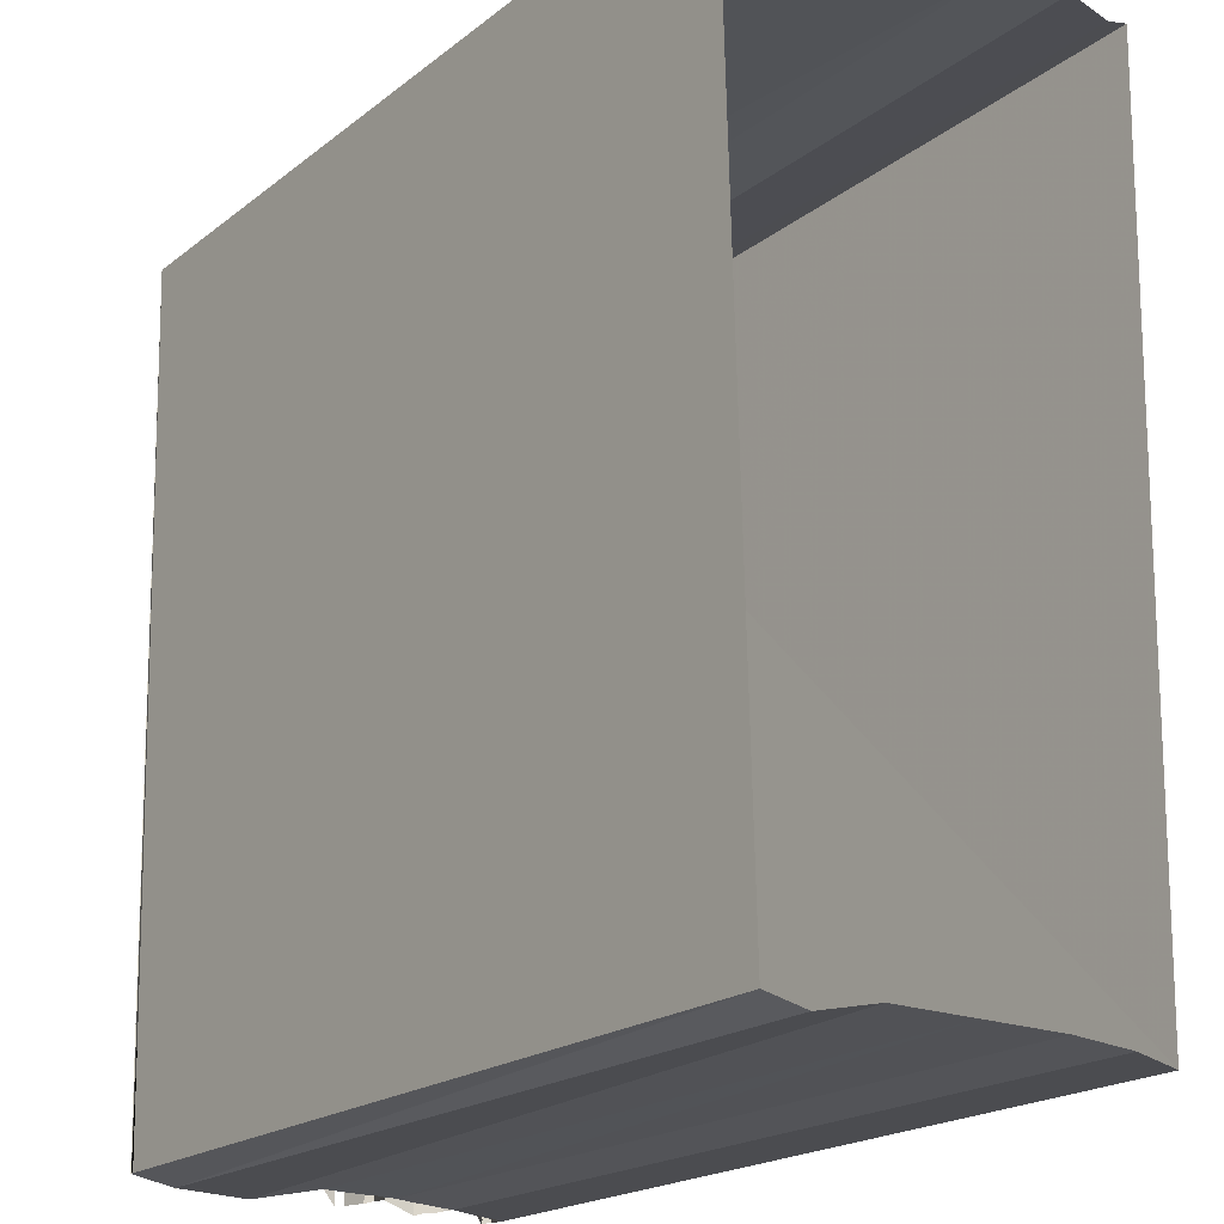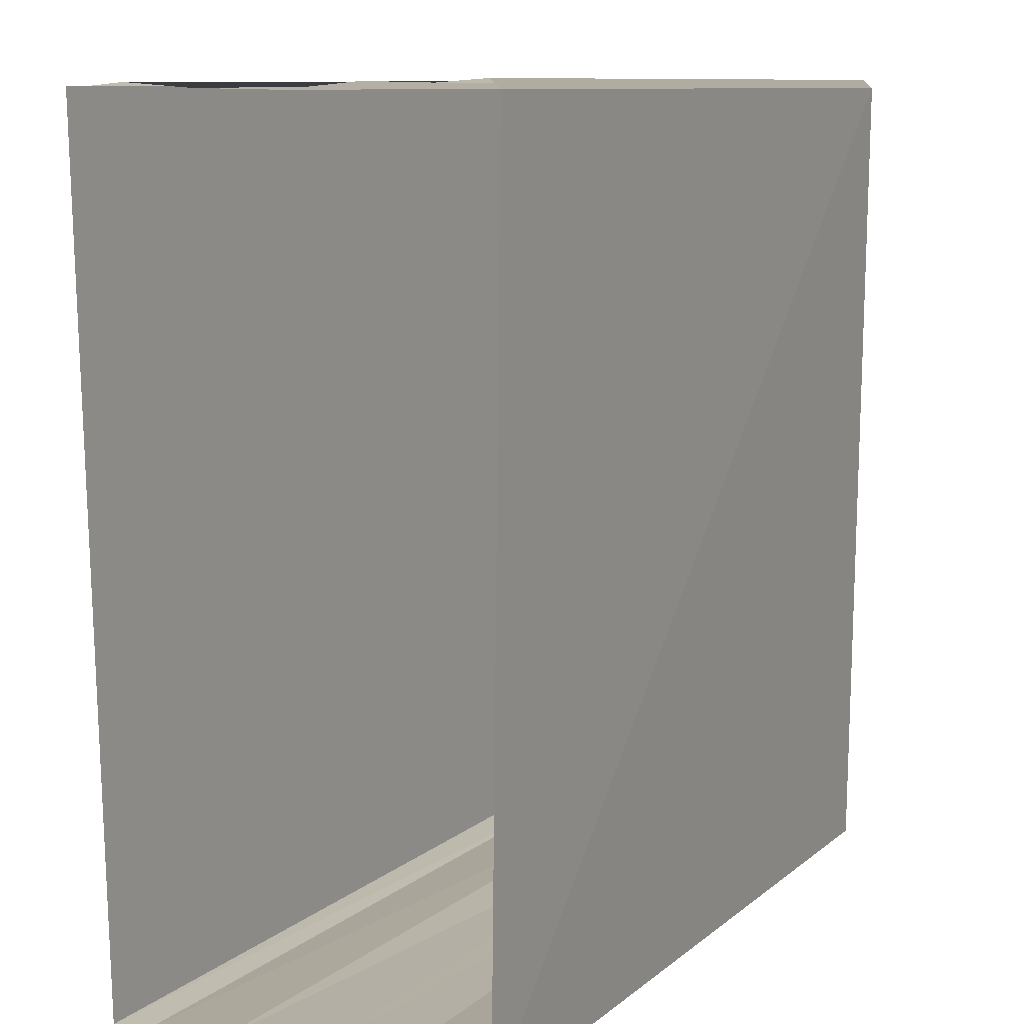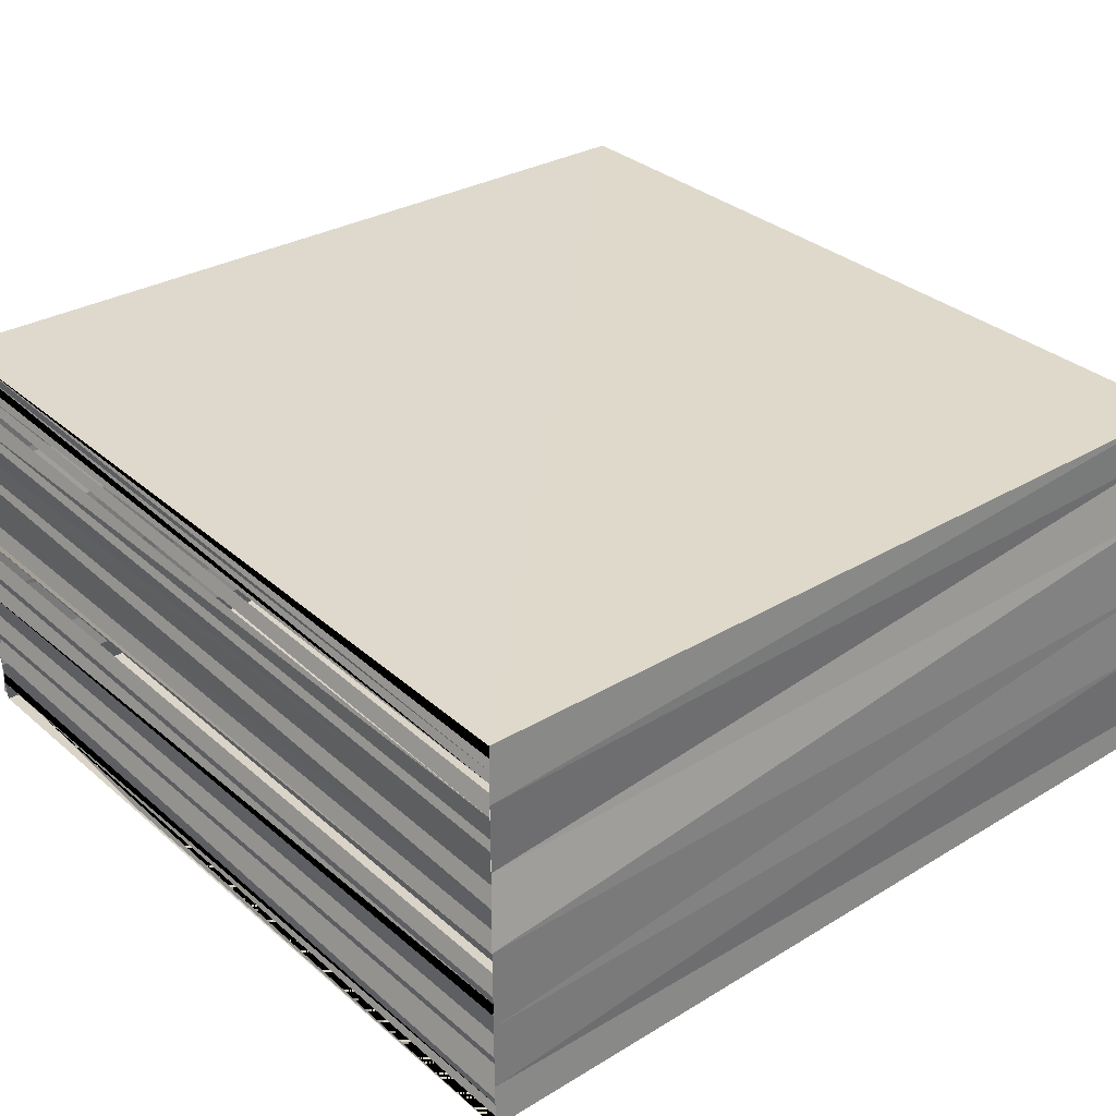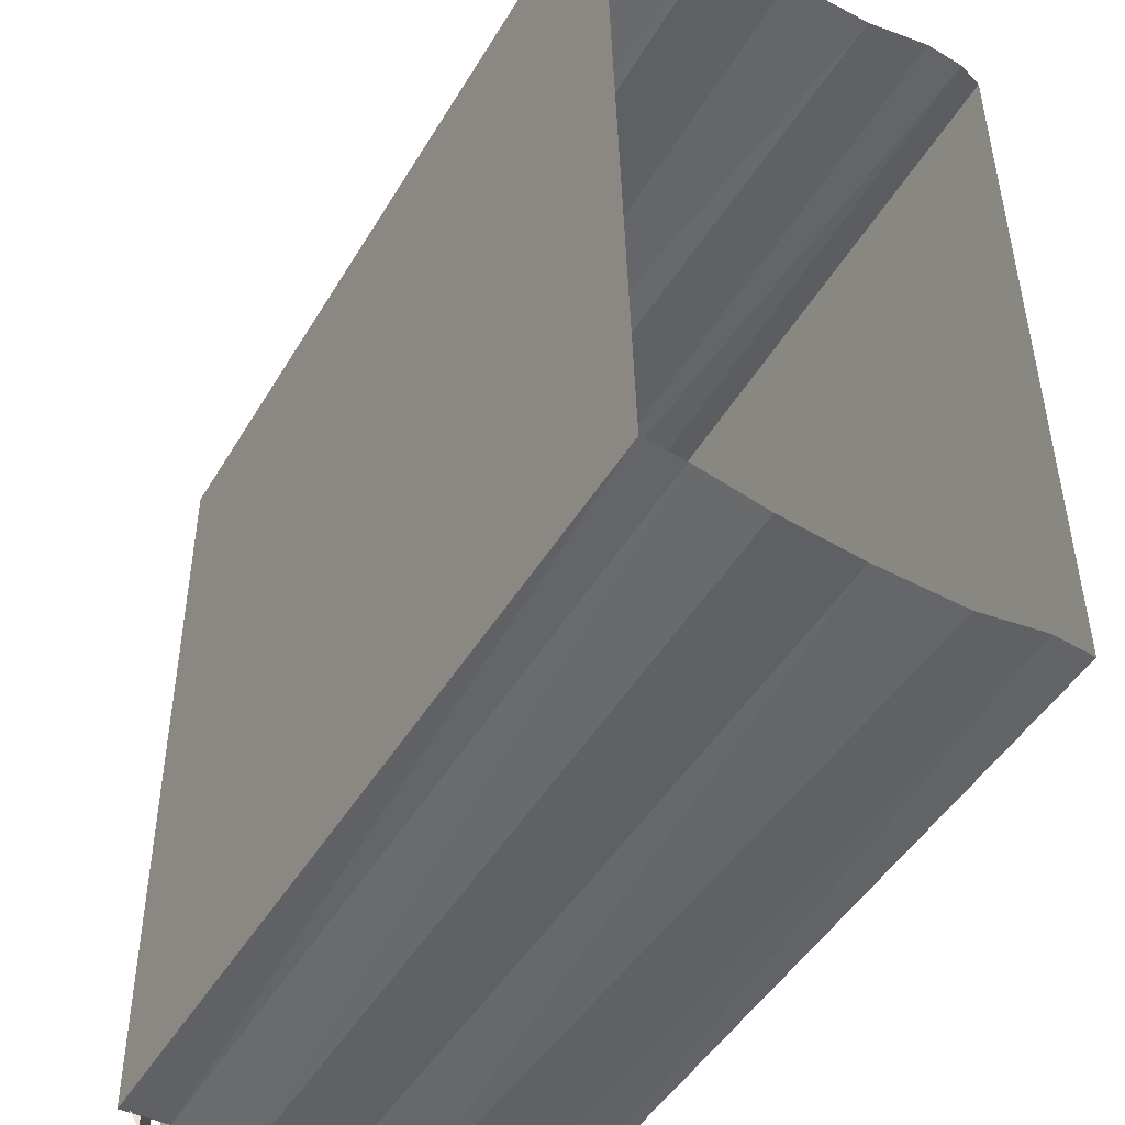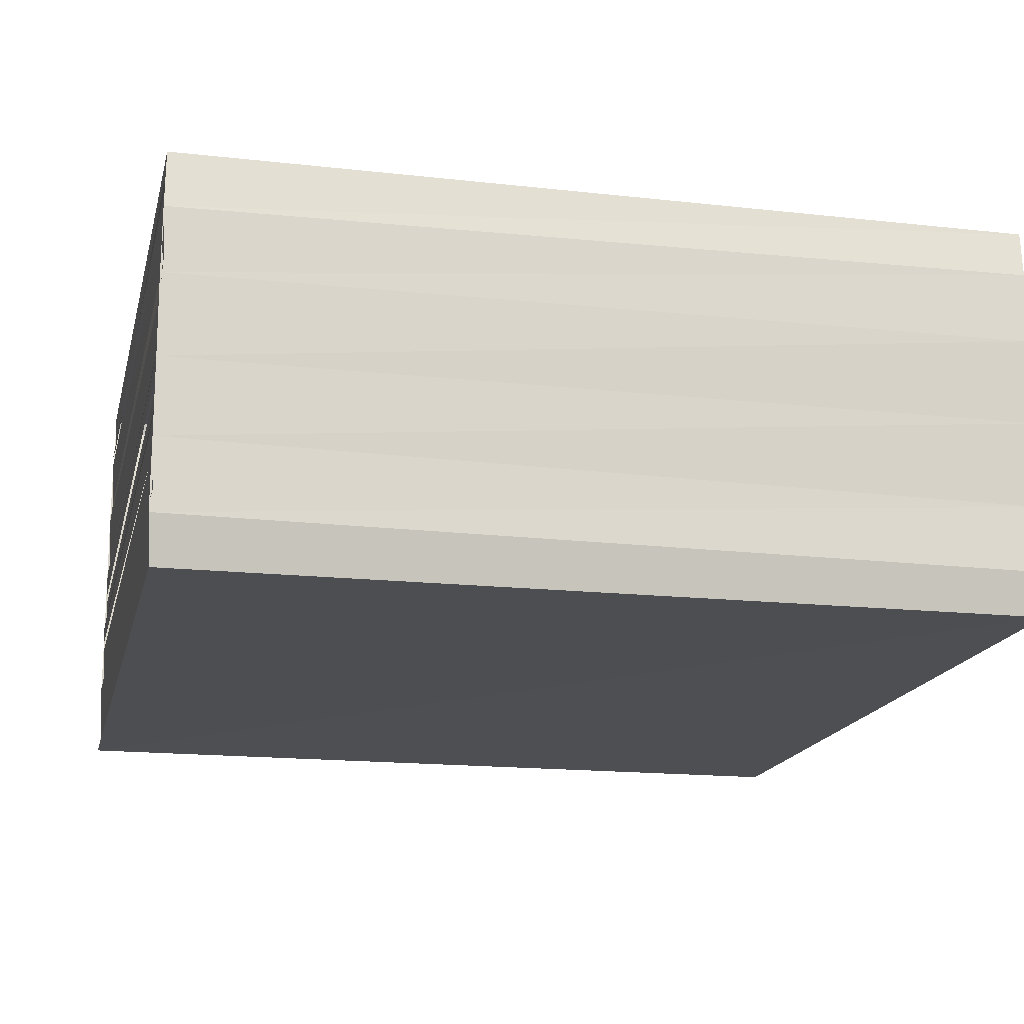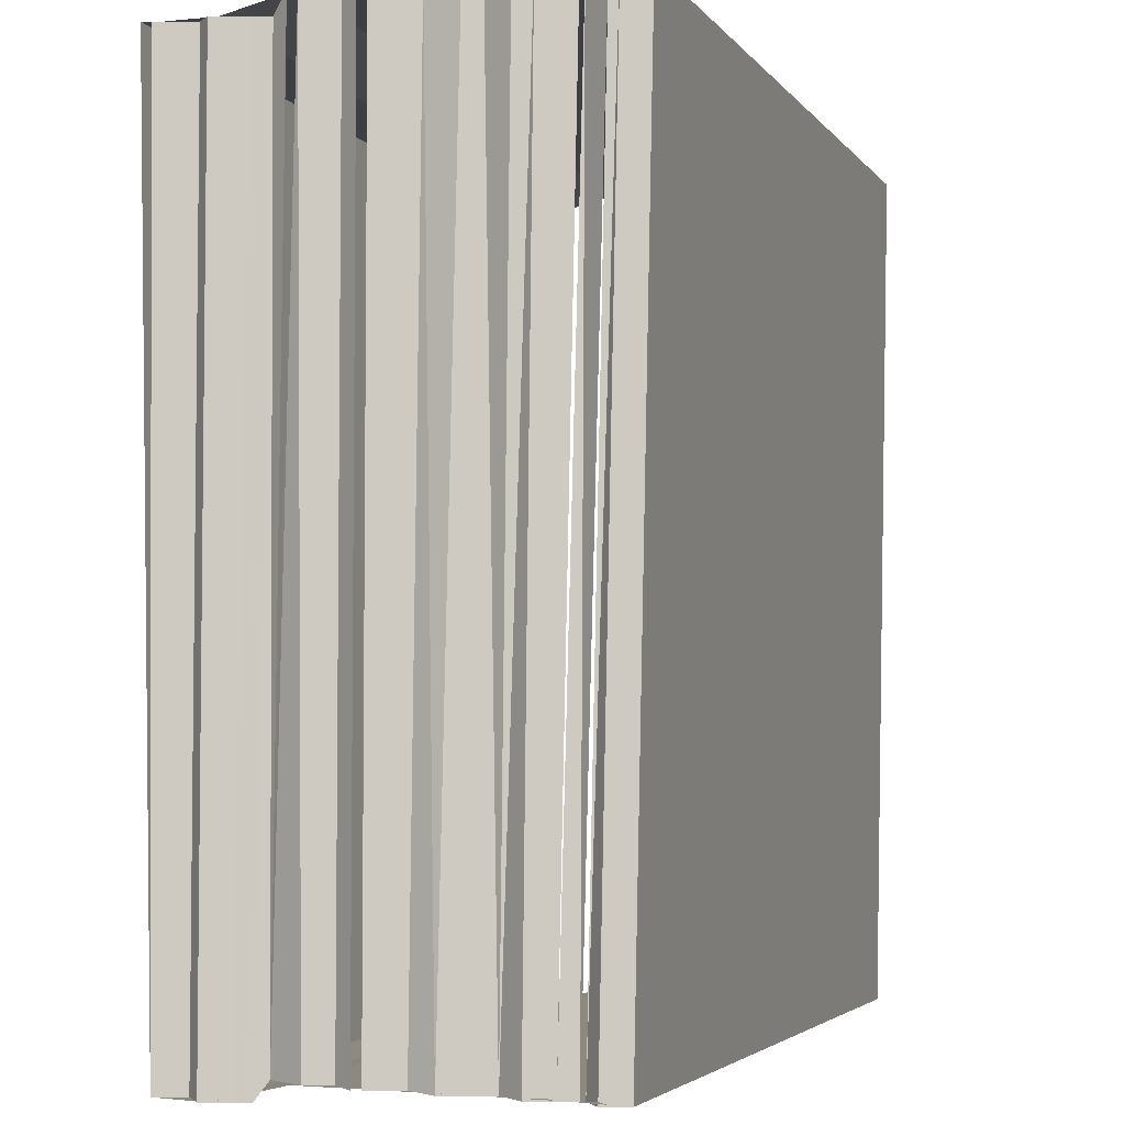
<metadata>
{"format":"obj","ext":"obj","renderer":"f3d","projection":"perspective","resolution":1024,"background":"white","views":[{"elev":-20.5,"azim":53.4,"up":"+Y"},{"elev":10.1,"azim":117.8,"up":"+Y"},{"elev":30.6,"azim":-40.3,"up":"+Z"},{"elev":-50.5,"azim":59.4,"up":"+Y"},{"elev":-15.9,"azim":-12.9,"up":"+Z"},{"elev":-4.0,"azim":-71.2,"up":"+Y"}]}
</metadata>
<code>
o 3730
v 2176 1875 12.96
v 2176 1875 12.96
v 2176 1875 12.96
v 2176 1875 12.96
v 2176 1875 12.96
v 2176 1875 12.96
v 2176 1875 12.96
v 2176 1875 12.96
v 2176 1875 12.96
v 2176 1875 12.95
v 2176 1875 12.96
v 2176 1875 12.96
v 2176 1875 12.96
v 2176 1875 12.96
v 2176 1875 12.96
v 2176 1875 12.96
v 2176 1875 12.96
v 2176 1875 12.96
v 2176 1875 12.96
v 2176 1875 12.96
v 2176 1875 12.96
v 2176 1875 12.96
v 2176 1875 12.96
v 2176 1875 12.96
v 2176 1875 12.96
v 2176 1875 12.96
v 2176 1875 12.96
v 2176 1875 12.96
v 2176 1875 12.96
v 2176 1875 12.96
v 2176 1875 12.96
v 2176 1875 12.96
v 2176 1875 12.96
v 2176 1875 12.96
v 2176 1875 12.96
v 2176 1875 12.95
v 2176 1875 12.95
v 2176 1875 12.95
v 2176 1875 12.95
v 2176 1875 12.95
v 2176 1875 12.95
v 2176 1875 12.95
v 2176 1875 12.95
v 2176 1875 12.95
v 2176 1875 12.95
v 2176 1875 12.95
v 2176 1875 12.95
v 2176 1875 12.95
v 2176 1875 12.95
v 2176 1875 12.95
v 2176 1875 12.95
v 2176 1875 12.95
v 2176 1875 12.95
v 2176 1875 12.95
v 2176 1875 12.95
v 2176 1875 12.95
v 2176 1875 12.95
v 2176 1875 12.95
v 2176 1875 12.95
v 2176 1875 12.95
v 2176 1875 12.95
v 2176 1875 12.95
v 2176 1875 12.95
v 2176 1875 12.95
v 2176 1875 12.95
v 2176 1875 12.95
v 2176 1875 12.95
v 2176 1875 12.95
v 2176 1875 12.95
v 2176 1875 12.95
v 2176 1875 12.95
v 2176 1875 12.95
v 2176 1875 12.95
v 2176 1875 12.95
v 2176 1875 12.95
v 2176 1875 12.95
v 2176 1875 12.95
v 2176 1875 12.95
v 2176 1875 12.95
v 2176 1875 12.95
v 2176 1875 12.95
v 2176 1875 12.95
v 2176 1875 12.96
v 2176 1875 12.96
v 2176 1875 12.96
v 2176 1875 12.96
v 2176 1875 12.96
v 2176 1875 12.96
v 2176 1875 12.96
v 2176 1875 12.95
v 2176 1875 12.95
v 2176 1875 12.95
v 2176 1875 12.95
v 2176 1875 12.95
v 2176 1875 12.95
v 2176 1875 12.96
v 2176 1875 12.96
v 2176 1875 12.96
v 2176 1875 12.96
v 2176 1875 12.96
f 1 2 3
f 4 2 5
f 2 6 5
f 5 6 7
f 6 8 7
f 7 8 9
f 8 10 9
f 11 4 12
f 13 14 11
f 11 12 15
f 15 12 5
f 15 5 16
f 16 5 17
f 16 17 18
f 18 17 19
f 20 19 21
f 20 21 22
f 22 23 24
f 24 23 25
f 24 25 26
f 26 25 27
f 26 27 28
f 28 27 29
f 28 29 9
f 30 28 9
f 30 9 31
f 31 9 32
f 31 32 33
f 34 31 33
f 34 33 35
f 36 34 35
f 9 10 36
f 10 37 36
f 38 34 36
f 36 37 39
f 40 38 36
f 41 38 40
f 42 41 40
f 37 43 39
f 39 43 44
f 43 45 44
f 44 45 46
f 45 47 46
f 46 48 49
f 39 50 51
f 52 50 39
f 39 51 53
f 53 51 54
f 53 54 55
f 55 54 56
f 54 57 56
f 58 52 59
f 58 60 52
f 61 60 58
f 61 62 60
f 63 62 61
f 63 64 62
f 65 64 63
f 65 66 64
f 67 66 65
f 67 68 66
f 69 68 67
f 69 70 68
f 71 70 69
f 71 72 70
f 46 72 71
f 46 73 72
f 74 73 46
f 74 75 73
f 75 76 77
f 78 76 79
f 76 80 77
f 77 80 81
f 80 82 81
f 81 82 38
f 82 83 38
f 38 83 84
f 83 85 84
f 84 85 86
f 85 87 86
f 86 88 89
f 90 91 92
f 93 94 95
f 96 97 98
f 98 99 100

</code>
